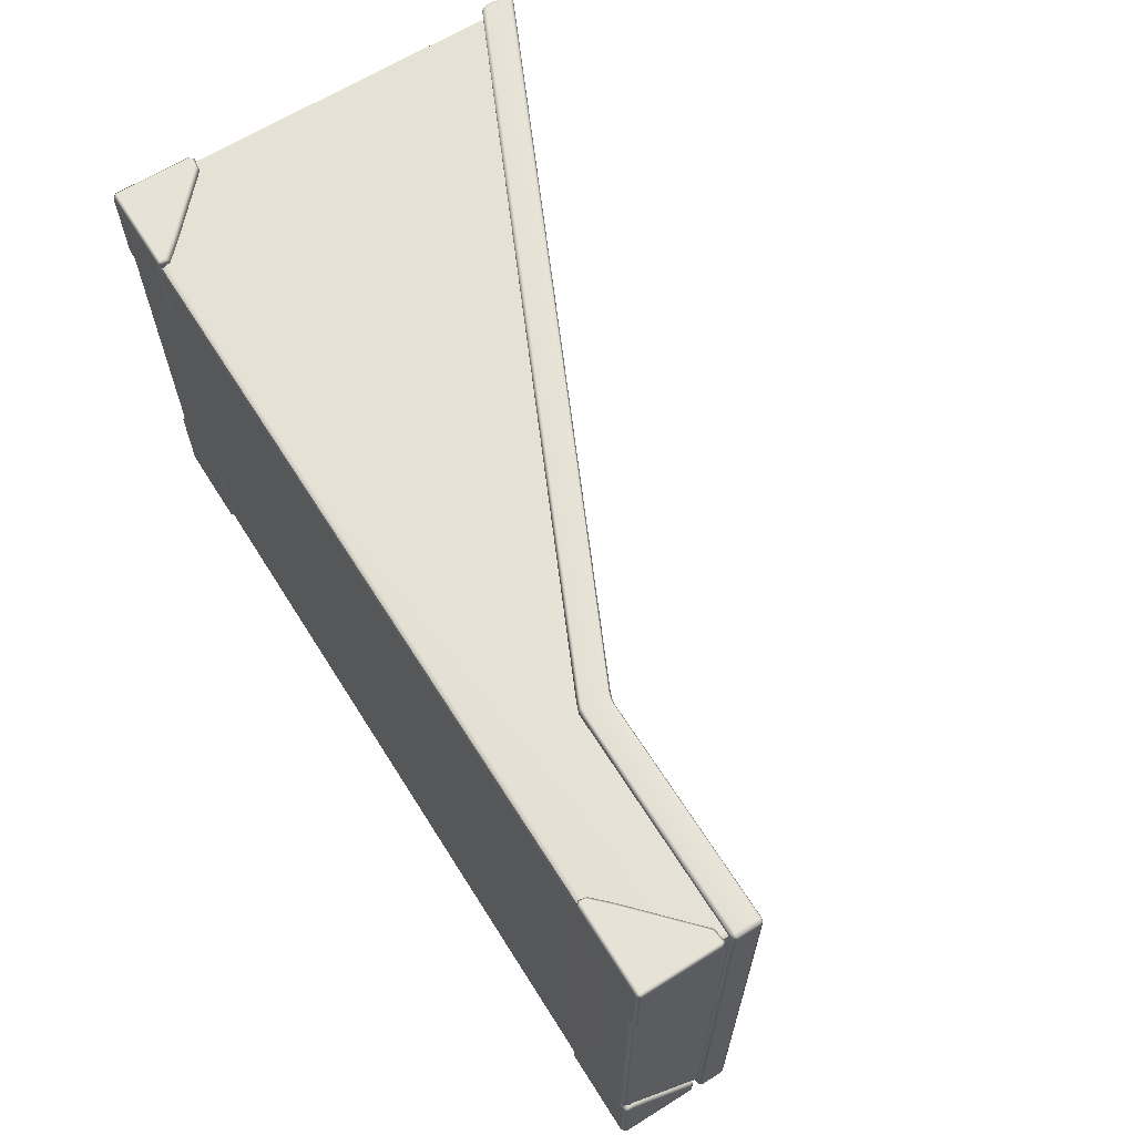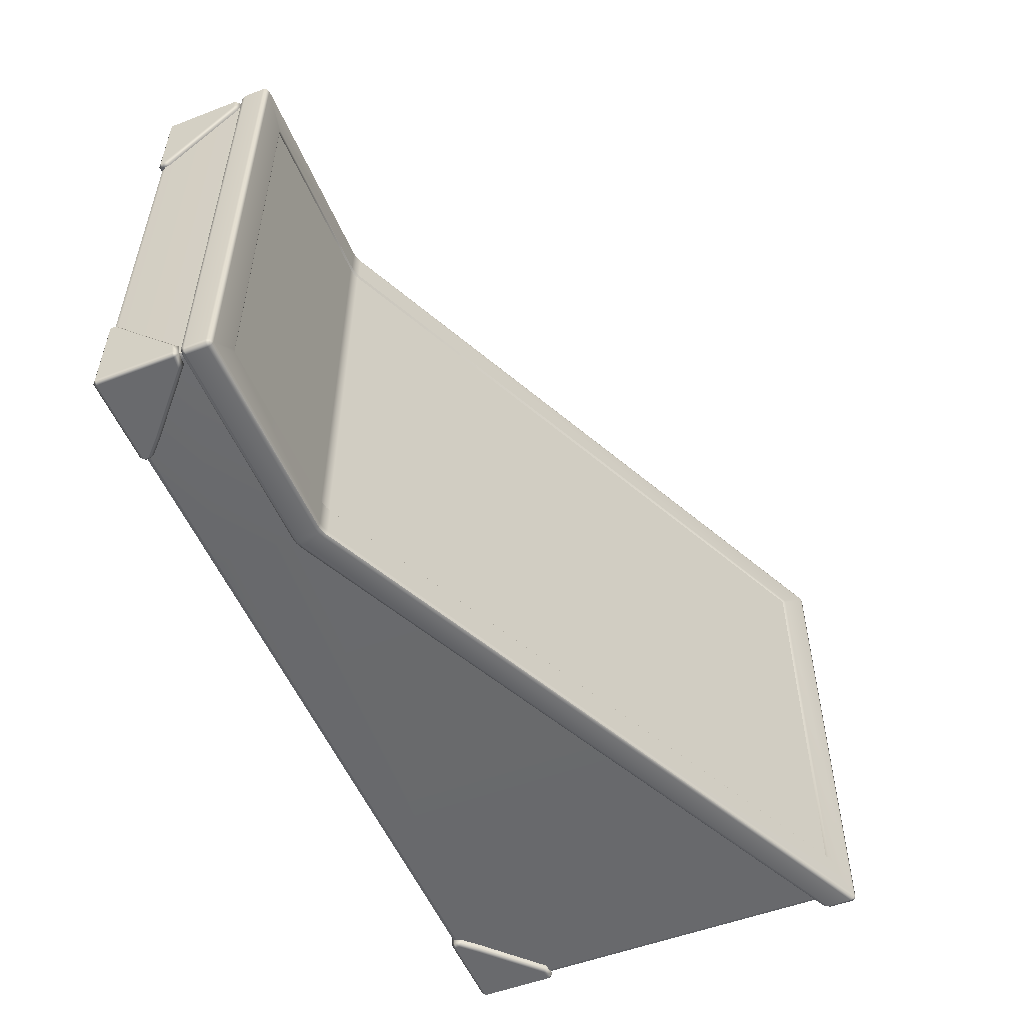
<metadata>
{"format":"obj","ext":"obj","renderer":"f3d","projection":"perspective","resolution":1024,"background":"white","views":[{"elev":64.3,"azim":57.8,"up":"+Z"},{"elev":-53.1,"azim":112.3,"up":"+Z"}]}
</metadata>
<code>
g ENV_S01_Vanilla_MovableRampStep_03a_MO
v -8.922 0.134 2.64
v -8.902 0.1311 1.788
v -8.902 0.04536 1.788
v -8.922 0.1344 2.782
v -8.902 0.04536 2.782
v -8.945 0.09273 2.828
v -9.125 0.2722 2.828
v -9.904 0.04536 2.828
v -8.948 0.04536 2.828
v -9.092 0.3041 2.782
v -9.092 0.3041 2.64
v -8.948 -5.555e-05 2.782
v -8.948 -5.555e-05 1.833
v -9.904 -5.555e-05 1.833
v -9.904 -5.555e-05 2.782
v -9.95 0.04536 2.782
v -9.95 0.8939 2.782
v -9.777 0.8767 2.828
v -9.762 0.9221 2.782
v -9.762 0.9221 2.64
v -9.904 0.9393 2.782
v -9.904 0.8939 2.828
v -8.922 0.134 2.64
v -8.922 0.1344 2.782
v -9.092 0.3041 2.64
v -1.027 0.134 2.64
v -1.047 0.04536 1.788
v -1.047 0.1311 1.788
v -1.027 0.1344 2.782
v -1.047 0.04536 2.782
v -1.004 0.09273 2.828
v -0.8246 0.2722 2.828
v -0.04536 0.04536 2.828
v -1.002 0.04536 2.828
v -0.8577 0.3041 2.782
v -0.8577 0.3041 2.64
v -1.002 -5.555e-05 2.782
v -1.002 -5.555e-05 1.833
v -0.04536 -5.555e-05 1.833
v -0.04536 -5.555e-05 2.782
v 5.555e-05 0.04536 2.782
v 5.555e-05 0.8939 2.782
v -0.1724 0.8767 2.828
v -0.1879 0.9221 2.782
v -0.1879 0.9221 2.64
v -0.04536 0.9393 2.782
v -0.04536 0.8939 2.828
v -1.027 0.1344 2.782
v -1.027 0.134 2.64
v -0.8577 0.3041 2.64
v -8.922 0.134 -2.629
v -8.902 0.04536 -1.778
v -8.902 0.1311 -1.778
v -8.922 0.1344 -2.771
v -8.902 0.04536 -2.772
v -8.945 0.09273 -2.817
v -9.125 0.2722 -2.817
v -9.904 0.04536 -2.817
v -8.948 0.04536 -2.817
v -9.092 0.3041 -2.772
v -9.092 0.3041 -2.629
v -8.948 -5.555e-05 -2.772
v -8.948 -5.555e-05 -1.823
v -9.904 -5.555e-05 -1.823
v -9.904 -5.555e-05 -2.772
v -9.95 0.04536 -2.772
v -9.95 0.8939 -2.772
v -9.777 0.8767 -2.817
v -9.762 0.9221 -2.772
v -9.762 0.9221 -2.629
v -9.904 0.9393 -2.772
v -9.904 0.8939 -2.817
v -8.922 0.1344 -2.771
v -8.922 0.134 -2.629
v -9.092 0.3041 -2.629
v -1.027 0.134 -2.629
v -1.047 0.1311 -1.778
v -1.047 0.04536 -1.778
v -1.027 0.1344 -2.771
v -1.047 0.04536 -2.772
v -1.004 0.09273 -2.817
v -0.8246 0.2722 -2.817
v -0.04536 0.04536 -2.817
v -1.002 0.04536 -2.817
v -0.8577 0.3041 -2.772
v -0.8577 0.3041 -2.629
v -1.002 -5.555e-05 -2.772
v -1.002 -5.555e-05 -1.823
v -0.04536 -5.555e-05 -1.823
v -0.04536 -5.555e-05 -2.772
v 5.555e-05 0.04536 -2.772
v 5.555e-05 0.8939 -2.772
v -0.1724 0.8767 -2.817
v -0.1879 0.9221 -2.772
v -0.1879 0.9221 -2.629
v -0.04536 0.9393 -2.772
v -0.04536 0.8939 -2.817
v -1.027 0.134 -2.629
v -1.027 0.1344 -2.771
v -0.8577 0.3041 -2.629
v -0.04438 1.31 -2.83
v -0.0111 1.303 -2.823
v -0.04438 1.327 -2.79
v -0.003664 1.31 -2.789
v -0.003664 1.31 2.799
v -0.04438 1.327 2.799
v -0.3973 1.327 -2.415
v -0.4204 1.327 -2.437
v -0.3973 1.327 2.424
v -0.4269 1.308 -2.407
v -0.4269 1.308 2.416
v -0.003664 1.31 2.799
v -0.0111 1.303 2.832
v -0.04438 1.327 2.799
v -0.04438 1.31 2.839
v -2.42 1.327 2.799
v -2.422 1.31 2.839
v -2.488 1.334 2.799
v -2.491 1.318 2.839
v -2.488 1.334 2.446
v -2.42 1.327 2.446
v -0.4204 1.327 2.446
v -0.3973 1.327 2.424
v -0.4269 1.308 2.416
v -2.42 1.327 2.446
v -2.423 1.309 2.416
v -2.488 1.334 2.446
v -2.491 1.316 2.416
v -9.965 4.839 -2.79
v -9.957 4.828 -2.823
v -9.925 4.837 -2.79
v -9.925 4.82 -2.83
v -2.553 1.357 -2.79
v -9.558 4.663 -2.437
v -2.553 1.357 -2.437
v -2.488 1.334 -2.437
v -2.557 1.341 -2.83
v -2.488 1.334 -2.79
v -2.491 1.318 -2.83
v -9.925 4.82 -2.83
v -9.957 4.828 -2.823
v -9.965 4.798 -2.83
v -9.925 4.779 -2.847
v -9.965 4.515 -2.831
v -2.557 1.341 -2.83
v -9.927 4.496 -2.847
v -9.948 4.467 -2.814
v -2.565 1.303 -2.847
v -2.491 1.318 -2.83
v -2.498 1.279 -2.847
v -2.605 1.064 -2.847
v -2.538 1.041 -2.847
v -9.906 4.447 -2.832
v -9.899 4.441 -2.72
v -9.851 4.419 -2.74
v -2.61 1.025 -2.832
v -2.544 1.002 -2.832
v -2.541 1.007 -2.74
v -9.965 4.798 2.839
v -9.957 4.828 2.832
v -9.925 4.82 2.839
v -9.925 4.779 2.856
v -9.965 4.515 2.84
v -2.557 1.341 2.839
v -9.926 4.497 2.856
v -9.946 4.465 2.824
v -2.565 1.303 2.856
v -2.491 1.318 2.839
v -2.498 1.279 2.856
v -2.604 1.064 2.856
v -2.537 1.042 2.856
v -9.895 4.436 2.844
v -9.899 4.441 2.73
v -9.851 4.419 2.75
v -2.61 1.023 2.842
v -2.544 1 2.842
v -2.541 1.007 2.75
v -9.925 4.82 2.839
v -9.957 4.828 2.832
v -9.925 4.837 2.799
v -9.965 4.839 2.799
v -9.965 4.839 -2.79
v -9.925 4.837 -2.79
v -9.581 4.673 2.424
v -9.558 4.663 2.446
v -9.552 4.641 2.416
v -9.581 4.673 -2.415
v -9.558 4.663 -2.437
v -9.552 4.641 -2.407
v -9.899 0.08138 2.73
v -9.899 4.441 2.73
v -9.851 4.419 2.75
v -9.849 0.08138 2.75
v -9.883 0.03185 2.714
v -2.541 1.007 2.75
v -9.845 0.03185 2.73
v -2.541 0.08138 2.75
v -2.541 0.03479 2.727
v -0.1266 1.002 2.75
v -0.1309 0.03185 2.73
v -0.1266 0.08138 2.75
v -0.07726 1.002 2.73
v -0.09292 0.03185 2.714
v -0.07726 0.08138 2.73
v -0.07726 0.08138 -2.719
v -0.07726 1.002 -2.719
v -0.1266 1.002 -2.74
v -0.1266 0.08138 -2.74
v -0.09292 0.03185 -2.704
v -0.1307 0.03185 -2.719
v -2.541 0.08138 -2.74
v -2.541 0.03479 -2.716
v -2.541 1.007 -2.74
v -9.845 0.03185 -2.719
v -9.849 0.08138 -2.74
v -9.883 0.03185 -2.704
v -9.851 4.419 -2.74
v -9.899 0.08138 -2.719
v -9.899 4.441 -2.72
v -0.07726 1.002 2.73
v -0.05691 1.002 2.68
v -0.07726 0.08138 2.73
v -0.05691 0.08138 2.68
v -0.05691 0.08138 -2.67
v -0.09292 0.03185 2.714
v -0.07726 0.03185 2.676
v -0.05691 1.002 -2.67
v -0.07726 0.03185 -2.666
v -0.07726 1.002 -2.719
v -0.09292 0.03185 -2.704
v -0.07726 0.08138 -2.719
v -8.902 0.04536 2.782
v -8.922 0.134 2.64
v -8.902 0.04536 1.788
v -8.948 -5.555e-05 1.833
v -9.904 0.04536 1.788
v -9.904 -5.555e-05 1.833
v -9.762 0.1311 1.813
v -8.902 0.1311 1.788
v -9.95 0.04536 1.833
v -9.95 0.04536 2.782
v -9.95 0.09312 1.831
v -9.903 0.1346 1.807
v -9.95 0.2734 2.019
v -9.898 0.312 1.999
v -9.762 0.312 2.062
v -9.95 0.8767 2.657
v -9.95 0.8939 2.782
v -9.904 0.9393 2.782
v -9.904 0.9221 2.64
v -9.762 0.9221 2.64
v -9.762 0.9221 2.782
v -1.047 0.04536 2.782
v -1.047 0.04536 1.788
v -1.027 0.134 2.64
v -1.002 -5.555e-05 1.833
v -0.04536 0.04536 1.788
v -0.04536 -5.555e-05 1.833
v -0.1879 0.1311 1.813
v -1.047 0.1311 1.788
v 5.555e-05 0.04536 1.833
v 5.555e-05 0.04536 2.782
v 5.555e-05 0.09312 1.831
v -0.04614 0.1346 1.807
v 5.555e-05 0.2734 2.019
v -0.05103 0.312 1.999
v -0.1879 0.312 2.062
v 5.555e-05 0.8767 2.657
v 5.555e-05 0.8939 2.782
v -0.04536 0.9393 2.782
v -0.04536 0.9221 2.64
v -0.1879 0.9221 2.64
v -0.1879 0.9221 2.782
v -8.902 0.04536 -2.772
v -8.902 0.04536 -1.778
v -8.922 0.134 -2.629
v -8.948 -5.555e-05 -1.823
v -9.904 0.04536 -1.778
v -9.904 -5.555e-05 -1.823
v -9.762 0.1311 -1.802
v -8.902 0.1311 -1.778
v -9.95 0.04536 -1.823
v -9.95 0.04536 -2.772
v -9.95 0.09312 -1.821
v -9.903 0.1346 -1.797
v -9.95 0.2734 -2.008
v -9.898 0.312 -1.989
v -9.762 0.312 -2.051
v -9.95 0.8767 -2.646
v -9.95 0.8939 -2.772
v -9.904 0.9393 -2.772
v -9.904 0.9221 -2.629
v -9.762 0.9221 -2.629
v -9.762 0.9221 -2.772
v -1.047 0.04536 -2.772
v -1.027 0.134 -2.629
v -1.047 0.04536 -1.778
v -1.002 -5.555e-05 -1.823
v -0.04536 0.04536 -1.778
v -0.04536 -5.555e-05 -1.823
v -0.1879 0.1311 -1.802
v -1.047 0.1311 -1.778
v 5.555e-05 0.04536 -1.823
v 5.555e-05 0.04536 -2.772
v 5.555e-05 0.09312 -1.821
v -0.04614 0.1346 -1.797
v 5.555e-05 0.2734 -2.008
v -0.05103 0.312 -1.989
v -0.1879 0.312 -2.051
v 5.555e-05 0.8767 -2.646
v 5.555e-05 0.8939 -2.772
v -0.04536 0.9393 -2.772
v -0.04536 0.9221 -2.629
v -0.1879 0.9221 -2.629
v -0.1879 0.9221 -2.772
v -2.556 1.339 2.416
v -2.491 1.316 2.416
v -2.488 1.334 2.446
v -2.553 1.357 2.446
v -9.552 4.641 2.416
v -9.558 4.663 2.446
v -0.4269 1.308 -2.407
v -0.4269 1.308 2.416
v -2.423 1.309 -2.407
v -2.423 1.309 2.416
v -2.491 1.316 -2.407
v -2.491 1.316 2.416
v -2.556 1.339 -2.407
v -2.556 1.339 2.416
v -9.552 4.641 -2.407
v -9.552 4.641 2.416
v -9.558 4.663 -2.437
v -2.553 1.357 -2.437
v -9.552 4.641 -2.407
v -2.556 1.339 -2.407
v -2.488 1.334 -2.437
v -2.491 1.316 -2.407
v -2.491 1.318 -2.83
v -2.422 1.31 -2.83
v -2.488 1.334 -2.79
v -2.42 1.327 -2.79
v -0.04438 1.31 -2.83
v -0.04438 1.327 -2.79
v -0.4204 1.327 -2.437
v -2.42 1.327 -2.437
v -2.488 1.334 -2.437
v -0.4269 1.308 -2.407
v -2.42 1.327 -2.437
v -2.423 1.309 -2.407
v -2.488 1.334 -2.437
v -2.491 1.316 -2.407
v -2.491 1.318 2.839
v -2.557 1.341 2.839
v -2.488 1.334 2.799
v -2.553 1.357 2.799
v -9.925 4.82 2.839
v -9.925 4.837 2.799
v -9.558 4.663 2.446
v -2.553 1.357 2.446
v -2.488 1.334 2.446
v -2.422 1.31 -2.83
v -2.491 1.318 -2.83
v -2.428 1.271 -2.847
v -2.498 1.279 -2.847
v -0.04438 1.27 -2.847
v -0.04438 1.31 -2.83
v -0.0111 1.303 -2.823
v -0.003664 1.27 -2.83
v -0.0434 1.034 -2.847
v -0.003272 1.034 -2.831
v -0.02089 0.9943 -2.814
v -2.469 1.033 -2.847
v -2.538 1.041 -2.847
v -0.06454 0.9939 -2.832
v -0.07726 1.002 -2.719
v -0.1266 1.002 -2.74
v -2.475 0.9945 -2.832
v -2.544 1.002 -2.832
v -2.541 1.007 -2.74
v -0.1266 1.002 2.75
v -2.541 1.007 2.75
v -2.475 0.9926 2.842
v -2.544 1 2.842
v -2.537 1.042 2.856
v -0.06454 0.9939 2.841
v -0.07726 1.002 2.73
v -0.0205 0.9939 2.822
v -2.467 1.034 2.856
v -2.498 1.279 2.856
v -0.0434 1.034 2.856
v -0.003272 1.034 2.84
v -0.003664 1.27 2.839
v -2.428 1.271 2.856
v -2.491 1.318 2.839
v -2.422 1.31 2.839
v -0.04438 1.27 2.856
v -0.0111 1.303 2.832
v -0.04438 1.31 2.839
v -9.898 0.03185 -2.666
v -9.883 0.03185 -2.704
v -9.919 0.08138 -2.67
v -9.899 0.08138 -2.719
v -9.899 4.441 -2.72
v -9.919 4.451 -2.672
v -9.919 4.451 2.682
v -9.919 0.08138 2.68
v -9.898 0.03185 2.676
v -9.899 4.441 2.73
v -9.883 0.03185 2.714
v -9.899 0.08138 2.73
v -0.07726 0.03185 2.676
v -0.07726 0.03185 -2.666
v -0.1329 0.0113 2.674
v -0.09292 0.03185 2.714
v -0.1309 0.03185 2.73
v -2.541 0.03479 2.727
v -0.1327 0.0113 -2.664
v -0.09292 0.03185 -2.704
v -0.1307 0.03185 -2.719
v -2.541 0.03479 -2.716
v -2.541 0.0113 -2.67
v -9.843 0.0113 -2.664
v -9.845 0.03185 -2.719
v -9.883 0.03185 -2.704
v -9.898 0.03185 -2.666
v -9.898 0.03185 2.676
v -2.541 0.0113 2.68
v -9.843 0.0113 2.674
v -9.883 0.03185 2.714
v -9.845 0.03185 2.73
v -9.965 4.839 2.799
v -9.957 4.828 2.832
v -9.981 4.806 2.799
v -9.965 4.839 -2.79
v -9.965 4.798 2.839
v -9.981 4.806 -2.79
v -9.957 4.828 -2.823
v -9.965 4.798 -2.83
v -9.981 4.523 -2.79
v -9.965 4.515 -2.831
v -9.948 4.467 -2.814
v -9.981 4.523 2.8
v -9.965 4.515 2.84
v -9.965 4.476 -2.772
v -9.899 4.441 -2.72
v -9.919 4.451 -2.672
v -9.965 4.476 2.781
v -9.946 4.465 2.824
v -9.919 4.451 2.682
v -9.899 4.441 2.73
v -0.003664 1.31 -2.789
v -0.0111 1.303 -2.823
v 0.01317 1.27 -2.79
v -0.003664 1.27 -2.83
v -0.003272 1.034 -2.831
v 0.01317 1.27 2.799
v -0.003664 1.31 2.799
v -0.0111 1.303 2.832
v -0.003664 1.27 2.839
v 0.01317 1.034 2.8
v -0.003272 1.034 2.84
v -0.0205 0.9939 2.822
v 0.01317 1.033 -2.792
v -0.02089 0.9943 -2.814
v -0.0009232 0.9926 2.776
v -0.07726 1.002 2.73
v -0.05691 1.002 2.68
v -0.05691 1.002 -2.67
v -0.002881 0.9941 -2.772
v -0.07726 1.002 -2.719
g ENV_S01_Vanilla_MovableRampStep_03a_MO_0
f 3 2 1
f 5 1 4
f 5 4 6
f 7 6 4
f 7 8 6
f 5 6 9
f 6 8 9
f 7 4 10
f 11 10 4
f 12 5 9
f 13 5 12
f 13 12 14
f 15 12 9
f 15 14 12
f 15 9 8
f 16 14 15
f 15 8 16
f 8 17 16
f 18 7 10
f 7 18 8
f 19 10 11
f 18 10 19
f 19 11 20
f 21 18 19
f 8 22 17
f 18 22 8
f 21 22 18
f 21 17 22
f 25 24 23
f 28 27 26
f 26 30 29
f 30 31 29
f 29 31 32
f 33 32 31
f 30 34 31
f 33 31 34
f 29 32 35
f 36 29 35
f 30 37 34
f 38 37 30
f 37 38 39
f 34 37 40
f 39 40 37
f 34 40 33
f 39 41 40
f 33 40 41
f 42 33 41
f 35 32 43
f 43 32 33
f 36 35 44
f 35 43 44
f 36 44 45
f 46 44 43
f 42 47 33
f 47 43 33
f 46 43 47
f 42 46 47
f 50 49 48
f 53 52 51
f 51 55 54
f 55 56 54
f 54 56 57
f 58 57 56
f 55 59 56
f 58 56 59
f 54 57 60
f 61 54 60
f 55 62 59
f 63 62 55
f 62 63 64
f 59 62 65
f 64 65 62
f 59 65 58
f 64 66 65
f 58 65 66
f 67 58 66
f 60 57 68
f 68 57 58
f 61 60 69
f 60 68 69
f 61 69 70
f 71 69 68
f 67 72 58
f 72 68 58
f 71 68 72
f 67 71 72
f 75 74 73
f 78 77 76
f 80 76 79
f 80 79 81
f 82 81 79
f 82 83 81
f 80 81 84
f 81 83 84
f 82 79 85
f 86 85 79
f 87 80 84
f 88 80 87
f 88 87 89
f 90 87 84
f 90 89 87
f 90 84 83
f 91 89 90
f 90 83 91
f 83 92 91
f 93 82 85
f 82 93 83
f 94 85 86
f 93 85 94
f 94 86 95
f 96 93 94
f 83 97 92
f 93 97 83
f 96 97 93
f 96 92 97
f 100 99 98
f 103 102 101
f 103 104 102
f 103 105 104
f 103 106 105
f 107 106 103
f 107 103 108
f 107 109 106
f 108 110 107
f 110 109 107
f 110 111 109
f 114 113 112
f 114 115 113
f 115 114 116
f 115 116 117
f 117 116 118
f 117 118 119
f 116 120 118
f 116 121 120
f 116 122 121
f 116 114 122
f 122 114 123
f 123 124 122
f 125 122 124
f 125 124 126
f 126 127 125
f 126 128 127
f 131 130 129
f 131 132 130
f 132 131 133
f 134 133 131
f 134 135 133
f 133 135 136
f 132 133 137
f 133 136 138
f 137 133 138
f 137 138 139
f 142 141 140
f 142 140 143
f 143 144 142
f 145 143 140
f 143 146 144
f 146 147 144
f 145 148 143
f 148 146 143
f 149 148 145
f 149 150 148
f 150 151 148
f 148 151 146
f 150 152 151
f 146 153 147
f 151 153 146
f 154 147 153
f 154 153 155
f 156 151 152
f 151 156 153
f 156 155 153
f 156 152 157
f 156 158 155
f 157 158 156
f 161 160 159
f 161 159 162
f 162 159 163
f 162 164 161
f 162 163 165
f 165 163 166
f 162 167 164
f 165 167 162
f 167 168 164
f 167 169 168
f 169 167 170
f 165 170 167
f 169 170 171
f 165 166 172
f 172 170 165
f 172 166 173
f 172 173 174
f 171 170 175
f 172 175 170
f 175 172 174
f 171 175 176
f 175 174 177
f 175 177 176
f 180 179 178
f 180 181 179
f 182 181 180
f 182 180 183
f 183 180 184
f 184 180 185
f 185 186 184
f 183 184 187
f 187 184 186
f 188 183 187
f 187 186 189
f 187 189 188
f 192 191 190
f 192 190 193
f 193 190 194
f 195 192 193
f 193 194 196
f 195 193 197
f 196 197 193
f 196 198 197
f 199 195 197
f 200 197 198
f 199 197 201
f 200 201 197
f 201 202 199
f 203 201 200
f 201 204 202
f 203 204 201
f 207 206 205
f 207 205 208
f 208 205 209
f 208 209 210
f 207 208 211
f 210 211 208
f 210 212 211
f 207 211 213
f 214 211 212
f 213 211 215
f 214 215 211
f 216 215 214
f 213 215 217
f 216 218 215
f 218 217 215
f 218 219 217
f 222 221 220
f 222 223 221
f 221 223 224
f 223 222 225
f 223 225 226
f 226 224 223
f 221 224 227
f 226 228 224
f 229 227 224
f 230 224 228
f 229 224 231
f 230 231 224
f 234 233 232
f 235 234 232
f 235 236 234
f 235 237 236
f 238 234 236
f 238 239 234
f 237 240 236
f 241 240 237
f 242 236 240
f 241 242 240
f 243 238 236
f 242 243 236
f 241 244 242
f 243 242 244
f 238 243 245
f 243 244 245
f 238 245 246
f 247 244 241
f 245 244 247
f 248 247 241
f 247 248 249
f 246 245 250
f 245 247 250
f 247 249 250
f 246 250 251
f 250 249 252
f 250 252 251
f 255 254 253
f 256 253 254
f 257 256 254
f 257 258 256
f 254 259 257
f 254 260 259
f 261 258 257
f 258 261 262
f 263 261 257
f 263 262 261
f 259 264 257
f 263 257 264
f 265 262 263
f 264 265 263
f 259 266 264
f 264 266 265
f 259 267 266
f 265 268 262
f 266 268 265
f 268 269 262
f 270 269 268
f 267 271 266
f 266 271 268
f 270 268 271
f 267 272 271
f 271 273 270
f 271 272 273
f 276 275 274
f 277 274 275
f 278 277 275
f 278 279 277
f 275 280 278
f 275 281 280
f 282 279 278
f 279 282 283
f 284 282 278
f 284 283 282
f 280 285 278
f 284 278 285
f 286 283 284
f 285 286 284
f 280 287 285
f 285 287 286
f 280 288 287
f 286 289 283
f 287 289 286
f 289 290 283
f 291 290 289
f 288 292 287
f 287 292 289
f 291 289 292
f 288 293 292
f 292 294 291
f 292 293 294
f 297 296 295
f 298 297 295
f 298 299 297
f 298 300 299
f 301 297 299
f 301 302 297
f 300 303 299
f 304 303 300
f 305 299 303
f 304 305 303
f 306 301 299
f 305 306 299
f 304 307 305
f 306 305 307
f 301 306 308
f 306 307 308
f 301 308 309
f 310 307 304
f 308 307 310
f 311 310 304
f 310 311 312
f 309 308 313
f 308 310 313
f 310 312 313
f 309 313 314
f 313 312 315
f 313 315 314
f 318 317 316
f 318 316 319
f 319 316 320
f 319 320 321
f 324 323 322
f 324 325 323
f 325 324 326
f 325 326 327
f 327 326 328
f 327 328 329
f 330 329 328
f 330 331 329
f 334 333 332
f 334 335 333
f 335 336 333
f 335 337 336
f 340 339 338
f 340 341 339
f 341 342 339
f 341 343 342
f 341 344 343
f 340 345 341
f 341 345 344
f 340 346 345
f 348 347 344
f 348 349 347
f 350 349 348
f 350 351 349
f 354 353 352
f 354 355 353
f 356 353 355
f 356 355 357
f 355 358 357
f 355 359 358
f 354 359 355
f 354 360 359
f 363 362 361
f 363 364 362
f 361 365 363
f 361 366 365
f 365 366 367
f 365 367 368
f 368 369 365
f 369 363 365
f 368 370 369
f 369 370 371
f 372 364 363
f 369 372 363
f 372 373 364
f 369 371 374
f 374 372 369
f 374 371 375
f 374 375 376
f 373 372 377
f 374 377 372
f 377 374 376
f 373 377 378
f 377 376 379
f 377 379 378
f 382 381 380
f 383 381 382
f 382 384 383
f 382 380 385
f 386 385 380
f 386 387 385
f 382 388 384
f 388 382 385
f 388 389 384
f 390 385 387
f 388 385 390
f 390 387 391
f 392 390 391
f 388 393 389
f 390 393 388
f 394 389 393
f 394 393 395
f 392 396 390
f 390 396 393
f 396 395 393
f 396 392 397
f 396 398 395
f 396 397 398
f 401 400 399
f 401 402 400
f 401 403 402
f 401 404 403
f 405 404 401
f 406 401 399
f 405 401 406
f 406 399 407
f 408 405 406
f 409 406 407
f 408 406 410
f 409 410 406
f 413 412 411
f 414 413 411
f 414 415 413
f 413 415 416
f 413 417 412
f 418 412 417
f 418 417 419
f 417 420 419
f 421 417 413
f 417 421 420
f 422 420 421
f 422 423 420
f 424 423 422
f 424 422 425
f 426 425 422
f 421 413 427
f 413 416 427
f 427 422 421
f 426 422 428
f 427 428 422
f 428 427 416
f 428 429 426
f 428 416 430
f 428 430 429
f 433 432 431
f 434 433 431
f 433 435 432
f 434 436 433
f 436 434 437
f 436 437 438
f 438 439 436
f 439 433 436
f 438 440 439
f 439 440 441
f 435 433 442
f 439 442 433
f 435 442 443
f 439 441 444
f 444 442 439
f 444 441 445
f 444 445 446
f 447 443 442
f 444 447 442
f 446 447 444
f 447 448 443
f 446 449 447
f 450 448 447
f 450 447 449
f 453 452 451
f 453 454 452
f 453 455 454
f 451 456 453
f 451 457 456
f 456 457 458
f 456 458 459
f 460 456 459
f 453 456 460
f 460 459 461
f 460 461 462
f 453 463 455
f 453 460 463
f 463 464 455
f 460 462 465
f 463 460 465
f 465 462 466
f 465 466 467
f 468 465 467
f 463 469 464
f 463 465 469
f 468 469 465
f 470 464 469
f 470 469 468

</code>
